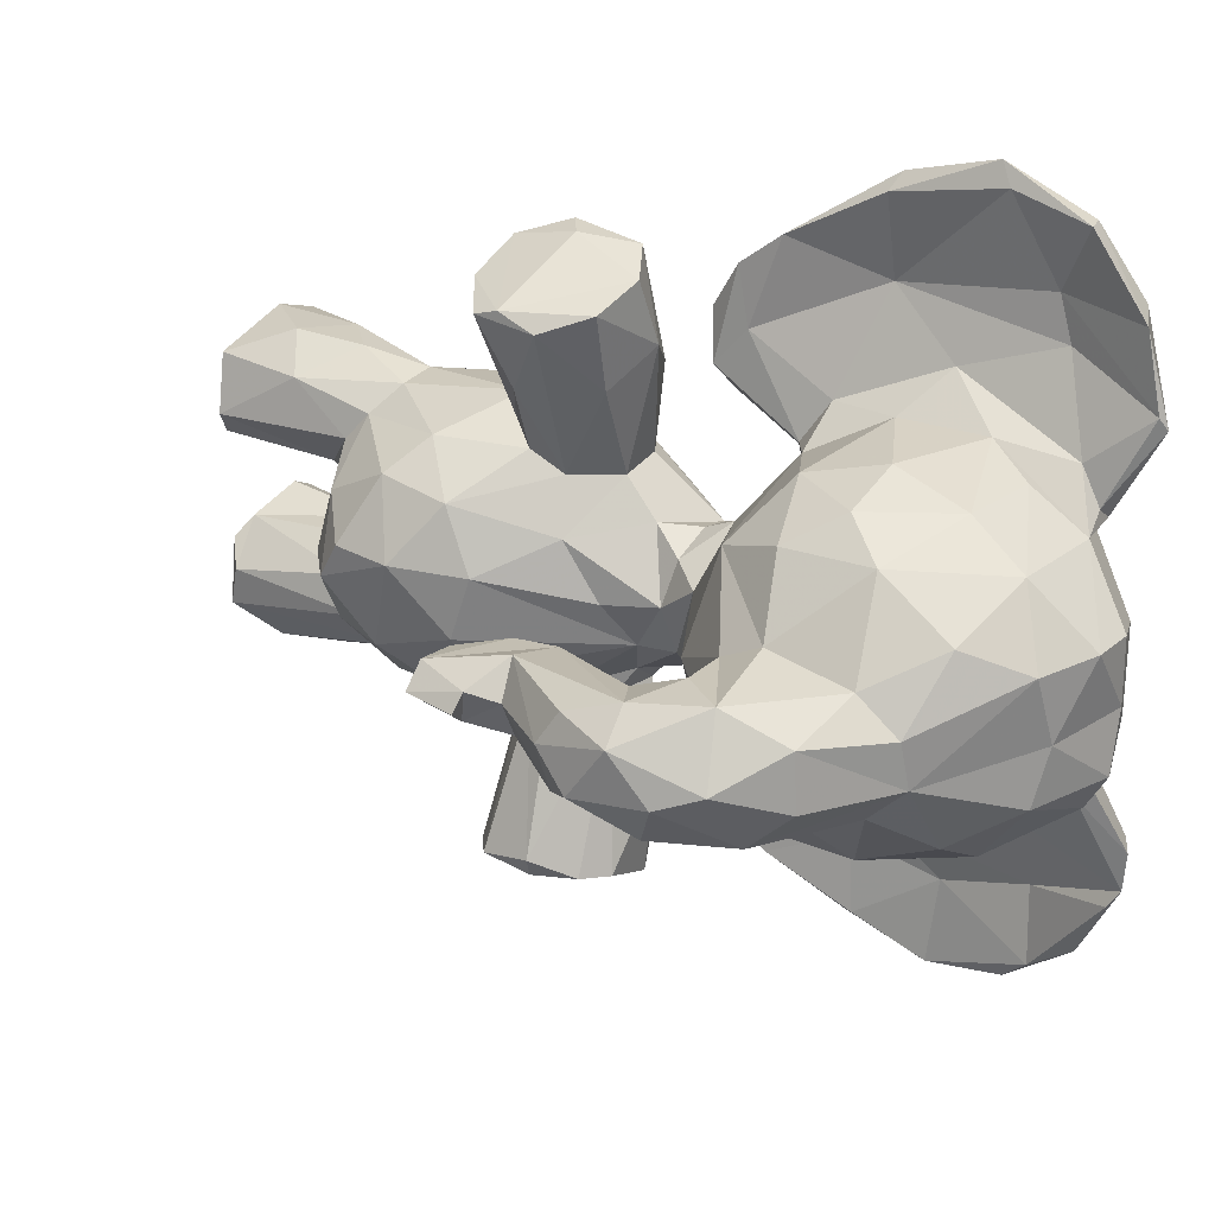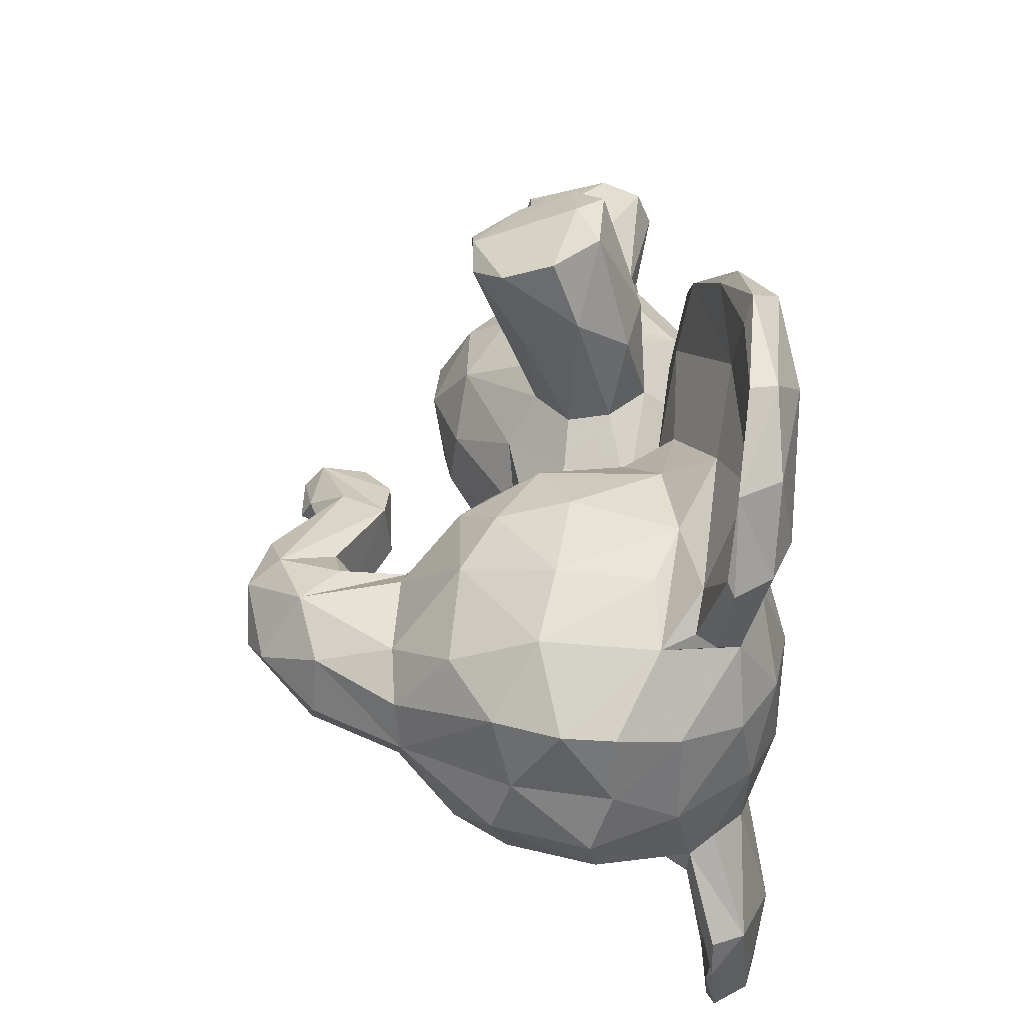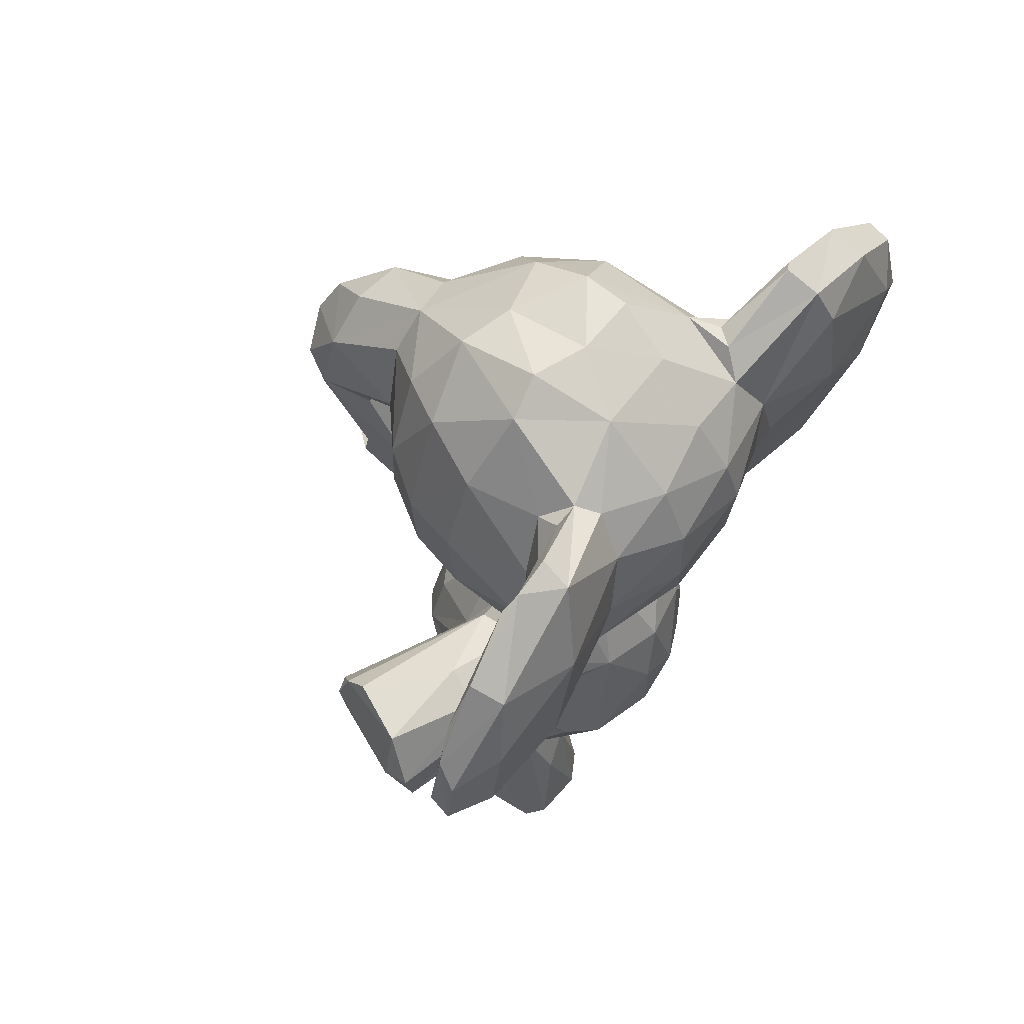
<metadata>
{"format":"obj","ext":"obj","renderer":"f3d","projection":"perspective","resolution":1024,"background":"white","views":[{"elev":26.5,"azim":124.0,"up":"+Z"},{"elev":34.1,"azim":-179.7,"up":"+Z"},{"elev":61.9,"azim":-142.8,"up":"+Y"}]}
</metadata>
<code>
v 0.1142 0.007921 0.5623
v 0.2634 0.1942 0.5661
v 0.07902 0.2137 0.4462
v 0.04976 0.3268 0.4729
v 0.08097 0.2681 0.5389
v 0.07787 0.4178 0.5179
v 0.3549 0.3851 0.4696
v 0.3836 0.3049 0.474
v 0.3427 0.3487 0.5357
v 0.3776 0.2387 0.4761
v 0.3401 0.2703 0.5472
v 0.2672 0.3956 0.5783
v 0.2953 0.2996 0.5799
v 0.2921 0.4507 0.5048
v 0.3751 0.2155 0.4354
v 0.1299 0.1156 0.3244
v 0.33 0.1968 0.5078
v 0.1524 0.1558 0.4876
v 0.2079 0.1483 0.4666
v 0.1705 0.1304 0.4834
v 0.2646 0.1561 0.3764
v 0.2624 0.159 0.4937
v 0.2855 0.4899 0.4425
v 0.2297 0.5188 0.517
v 0.4051 0.8857 0.4695
v 0.2873 0.9746 0.4389
v 0.2392 0.9925 0.514
v 0.1869 0.9944 0.4392
v 0.1204 0.9685 0.394
v 0.0561 0.9205 0.4712
v 0.1209 0.9684 0.4909
v 0.1857 0.9928 0.5108
v 0.01796 0.8607 0.4782
v 0.01703 0.6913 0.4037
v 0.05235 0.63 0.4728
v 0.127 0.5892 0.4774
v 0.0149 0.7068 0.4935
v 0.004586 0.7971 0.4887
v 0.4127 0.6896 0.4361
v 0.3501 0.6249 0.452
v 0.2738 0.1714 0.5374
v 0.1361 0.5596 0.4666
v 0.1594 0.5527 0.4996
v 0.04233 0.7235 0.2819
v 0.2478 0.5555 0.4939
v 0.2086 0.9976 0.3772
v 0.2775 0.5915 0.4814
v 0.2143 0.3534 0.6115
v 0.1487 0.3744 0.5978
v 0.1384 0.4418 0.5692
v 0.1451 0.4263 0.6747
v 0.188 0.3966 0.7901
v 0.1553 0.2029 0.3025
v 0.1943 0.4776 0.7814
v 0.2106 0.1484 0.6133
v 0.09644 0.3189 0.5648
v 0.1693 0.3667 0.6946
v 0.5299 0.441 0.4411
v 0.2208 0.3479 0.7743
v 0.1825 0.3546 0.6132
v 0.2859 0.01532 0.3142
v 0.08727 0.9233 0.5719
v 0.2657 0.3915 0.3029
v 0.2566 0.3726 0.6035
v 0.2175 0.5671 0.3716
v 0.305 0.4055 0.6544
v 0.2813 0.3444 0.7495
v 0.3335 0.381 0.7344
v 0.133 0.5523 0.4222
v 0.2617 0.4343 0.558
v 0.1467 0.1963 0.5723
v 0.3289 0.4333 0.1394
v 0.1739 0.007377 0.6168
v 0.07132 0.6544 0.04367
v 0.1354 0.1347 0.5397
v 0.1356 0.005957 0.4906
v 0.2676 0.1027 0.5863
v 0.2879 0.01638 0.5328
v 0.1654 0.1049 0.6121
v 0.1302 0.1814 0.5308
v 0.1862 0.2146 0.596
v 0.2264 0.07443 0.6205
v 0.2673 0.007487 0.5933
v 0.1303 0.01593 0.6023
v 0.2253 0.4812 0.5564
v 0.09536 0.479 0.4947
v 0.07716 0.6327 0.5624
v 0.1185 0.6185 0.5532
v 0.04233 0.8987 0.3921
v 0.1454 0.4569 0.3175
v 0.03335 0.7514 0.5744
v 0.06499 0.6778 0.746
v 0.1075 0.6034 0.5765
v 0.05968 0.6608 0.5639
v 0.1082 0.9236 0.588
v 0.1465 0.8687 0.614
v 0.1209 0.8164 0.6386
v 0.2432 0.8598 0.6185
v 0.2607 0.926 0.5807
v 0.3029 0.7713 0.6206
v 0.1344 0.7221 0.6413
v 0.1326 0.6182 0.5906
v 0.259 0.6923 0.6229
v 0.08275 0.5157 0.6463
v 0.07505 0.5105 0.6945
v 0.04563 0.5805 0.7249
v 0.01203 0.7793 0.6961
v 0.04068 0.9493 0.6728
v 0.0637 0.5524 0.7643
v 0.01174 0.7346 0.7686
v 0.03102 0.7532 0.8662
v 0.02018 0.9045 0.683
v 0.01291 0.8254 0.8049
v 0.03516 0.9222 0.7646
v 0.5587 0.6058 0.4516
v 0.0782 0.9707 0.6659
v 0.08497 0.9635 0.6792
v 0.3152 0.2632 0.3204
v 0.07715 0.9425 0.7594
v 0.06155 0.8972 0.553
v 0.1117 0.5455 0.6842
v 0.07865 0.9153 0.3233
v 0.08173 0.7556 0.6823
v 0.1009 0.8992 0.6251
v 0.05824 0.8605 0.7181
v 0.1173 0.645 0.6348
v 0.116 0.5095 0.6418
v 0.2916 0.911 0.3052
v 0.05303 0.8434 0.7655
v 0.0665 0.8765 0.838
v 0.0665 0.7927 0.8585
v 0.09931 0.5744 0.7821
v 0.1349 0.4159 0.3019
v 0.173 0.1095 0.2685
v 0.1013 0.5268 0.7447
v 0.1042 0.5291 0.6163
v 0.09807 0.4974 0.6951
v 0.03466 0.7975 0.2888
v 0.4083 0.8406 0.5058
v 0.5351 0.6843 0.5063
v 0.5082 0.7608 0.5124
v 0.5506 0.6275 0.4872
v 0.4782 0.5254 0.4817
v 0.2211 0.8916 0.2757
v 0.5075 0.4427 0.4664
v 0.1419 0.9302 0.5734
v 0.08036 0.6743 0.8376
v 0.4003 0.6972 0.496
v 0.4699 0.7082 0.5084
v 0.4031 0.7439 0.5201
v 0.4445 0.693 0.4758
v 0.4786 0.6519 0.4873
v 0.4314 0.5446 0.4753
v 0.4277 0.4895 0.4671
v 0.4593 0.4398 0.4584
v 0.3388 0.8198 0.5914
v 0.3414 0.7193 0.5878
v 0.3487 0.9042 0.5407
v 0.2066 0.5926 0.5284
v 0.3128 0.6439 0.5582
v 0.2724 0.1775 0.3371
v 0.3059 0.9648 0.5114
v 0.4885 0.8285 0.4814
v 0.5698 0.7338 0.4298
v 0.5498 0.779 0.4477
v 0.571 0.6888 0.4764
v 0.5053 0.5317 0.4449
v 0.5188 0.4987 0.4534
v 0.5306 0.4943 0.4336
v 0.1339 0.9004 0.2869
v 0.5238 0.6788 0.3756
v 0.3128 0.4823 0.1426
v 0.217 0.4991 0.1106
v 0.07446 0.6357 0.3435
v 0.3351 0.4339 0.1592
v 0.1888 0.3706 0.1069
v 0.1733 0.01468 0.4144
v 0.0391 0.869 0.8358
v 0.2522 0.05421 0.2734
v 0.0643 0.6817 0.8554
v 0.1793 0.1367 0.4056
v 0.2167 0.5112 0.694
v 0.205 0.5582 0.5127
v 0.2361 0.1238 0.488
v 0.2678 0.006804 0.5051
v 0.1879 0.005782 0.4723
v 0.1795 0.4836 0.5651
v 0.2865 0.02373 0.356
v 0.1612 0.4828 0.6549
v 0.1827 0.4845 0.3183
v 0.1207 0.5416 0.2454
v 0.2438 0.5066 0.7659
v 0.2987 0.4959 0.745
v 0.3316 0.4483 0.7266
v 0.332 0.4071 0.7424
v 0.03781 0.8354 0.5828
v 0.2184 0.4182 0.789
v 0.05394 0.2683 0.4284
v 0.04939 0.3653 0.4189
v 0.06151 0.4305 0.446
v 0.3374 0.3209 0.3327
v 0.3729 0.2806 0.3768
v 0.3353 0.2052 0.3703
v 0.2417 0.2095 0.298
v 0.3627 0.3663 0.402
v 0.3349 0.3761 0.3576
v 0.3341 0.1786 0.4384
v 0.141 0.1646 0.4076
v 0.2279 0.1458 0.4055
v 0.307 0.9665 0.3796
v 0.006535 0.7638 0.383
v 0.01151 0.8334 0.3902
v 0.05024 0.6327 0.4073
v 0.277 0.5957 0.3903
v 0.1622 0.5571 0.3824
v 0.1262 0.5864 0.4144
v 0.156 0.6038 0.3515
v 0.2669 0.5482 0.4477
v 0.2552 0.5596 0.3978
v 0.05797 0.779 0.8817
v 0.2042 0.3009 0.2766
v 0.2374 0.3597 0.2773
v 0.1013 0.2972 0.3139
v 0.2019 0.217 0.2852
v 0.1466 0.3982 0.222
v 0.1853 0.4381 0.09287
v 0.07752 0.26 0.3556
v 0.08102 0.4387 0.3732
v 0.1604 0.3641 0.2783
v 0.1922 0.3554 0.259
v 0.2193 0.4173 0.09458
v 0.2369 0.3426 0.1153
v 0.2933 0.348 0.1372
v 0.3301 0.3766 0.1474
v 0.2653 0.4182 0.318
v 0.1322 0.1883 0.3364
v 0.1378 0.007521 0.279
v 0.1414 0.1443 0.3633
v 0.1193 0.01504 0.297
v 0.1165 0.008782 0.359
v 0.1378 0.005581 0.3954
v 0.03176 0.9005 0.09208
v 0.234 0.007205 0.2705
v 0.2136 0.1154 0.2645
v 0.1822 0.5156 0.3548
v 0.2267 0.4957 0.3501
v 0.2374 0.4741 0.3184
v 0.08893 0.6169 0.3147
v 0.06191 0.6562 0.3026
v 0.04581 0.8689 0.3114
v 0.103 0.9274 0.3085
v 0.344 0.8122 0.2943
v 0.1239 0.8363 0.2524
v 0.2278 0.7924 0.2457
v 0.3463 0.9002 0.3369
v 0.3473 0.7356 0.2964
v 0.14 0.679 0.2557
v 0.2218 0.7045 0.2493
v 0.2866 0.7148 0.2619
v 0.1379 0.6212 0.3087
v 0.2467 0.6475 0.2871
v 0.3215 0.6763 0.3014
v 0.01181 0.8584 0.187
v 0.04433 0.9522 0.217
v 0.01578 0.8243 0.06506
v 0.1054 0.9208 0.2814
v 0.07801 0.9696 0.2199
v 0.07633 0.9658 0.1746
v 0.06698 0.9174 0.08226
v 0.0816 0.953 0.1548
v 0.2594 0.5166 0.3954
v 0.128 0.7533 0.238
v 0.07704 0.8672 0.2112
v 0.1257 0.6007 0.2864
v 0.1008 0.6668 0.2254
v 0.06711 0.6915 0.1617
v 0.05438 0.8582 0.134
v 0.07102 0.8687 0.05019
v 0.5473 0.6147 0.4007
v 0.05549 0.7583 0.1058
v 0.1046 0.5291 0.1407
v 0.06952 0.6588 0.1342
v 0.08137 0.6703 0.04846
v 0.09874 0.5734 0.09891
v 0.1069 0.4956 0.2042
v 0.1056 0.5113 0.2539
v 0.07885 0.5162 0.2285
v 0.08093 0.5064 0.1765
v 0.4997 0.7871 0.3758
v 0.5494 0.7118 0.384
v 0.4053 0.7589 0.3625
v 0.4888 0.5342 0.4055
v 0.4497 0.4802 0.4055
v 0.5025 0.4842 0.4112
v 0.4069 0.6991 0.3906
v 0.4686 0.6841 0.3902
v 0.426 0.53 0.4105
v 0.3299 0.6416 0.3464
v 0.2257 0.5974 0.3524
v 0.2018 0.972 0.3333
v 0.4934 0.8343 0.4215
v 0.5725 0.6472 0.4171
v 0.4754 0.645 0.4007
v 0.4562 0.4426 0.4238
v 0.4049 0.8538 0.3812
v 0.06799 0.752 0.01071
v 0.2743 0.4898 0.6603
v 0.1697 0.49 0.21
v 0.0612 0.8373 0.02091
v 0.04258 0.743 0.006825
v 0.03939 0.8085 0.01323
v 0.2641 0.004622 0.3809
v 0.2426 0.0154 0.4007
v 0.2109 0.5085 0.2231
v 0.2863 0.5054 0.1409
v 0.229 0.2137 0.5922
v 0.2915 0.7905 0.2602
v 0.1487 0.2767 0.5934
v 0.2285 0.7713 0.6398
v 0.1694 0.6429 0.5982
v 0.3992 0.8929 0.4197
v 0.03822 0.7399 0.6146
v 0.06316 0.5444 0.1304
v 0.01895 0.7371 0.05434
v 0.01095 0.747 0.157
v 0.149 0.4594 0.215
f 79 82 55
f 301 163 165
f 237 243 241
f 313 209 181
f 14 85 70
f 44 249 34
f 186 20 184
f 43 86 50
f 96 97 98
f 185 186 184
f 319 98 97
f 197 195 192
f 122 250 89
f 102 88 320
f 162 25 321
f 265 310 324
f 162 321 26
f 45 47 159
f 104 105 106
f 221 118 204
f 195 197 59
f 282 283 280
f 33 120 30
f 272 258 257
f 38 196 33
f 211 212 138
f 299 260 261
f 234 232 231
f 175 235 63
f 16 240 238
f 239 240 16
f 314 190 247
f 66 70 194
f 44 211 138
f 126 121 102
f 34 211 44
f 326 176 225
f 21 188 161
f 326 190 308
f 215 228 69
f 25 163 321
f 194 193 195
f 190 326 90
f 49 50 56
f 316 55 77
f 158 139 25
f 208 80 3
f 191 281 282
f 248 287 286
f 70 66 12
f 14 7 23
f 279 167 292
f 102 127 136
f 39 295 296
f 172 247 175
f 91 37 94
f 308 314 173
f 308 226 326
f 213 174 216
f 57 60 59
f 51 57 52
f 73 79 84
f 74 323 310
f 75 76 1
f 36 159 88
f 104 322 87
f 109 180 111
f 107 106 110
f 73 76 186
f 28 29 31
f 6 200 4
f 3 80 5
f 6 4 5
f 56 6 5
f 324 323 325
f 8 9 11
f 9 13 11
f 15 10 17
f 207 15 17
f 17 10 11
f 174 34 249
f 19 20 18
f 218 24 14
f 43 42 86
f 34 37 38
f 34 35 37
f 216 42 36
f 24 218 45
f 47 45 218
f 60 56 318
f 318 48 60
f 116 62 108
f 48 318 81
f 51 49 57
f 177 181 241
f 318 5 71
f 184 22 41
f 195 59 67
f 67 64 68
f 67 60 48
f 12 9 70
f 1 71 75
f 75 71 80
f 73 84 1
f 152 303 153
f 41 2 77
f 185 78 83
f 5 80 71
f 75 80 18
f 316 81 55
f 82 73 83
f 168 169 294
f 71 79 81
f 298 261 262
f 22 17 41
f 183 43 24
f 187 85 24
f 86 6 50
f 94 35 87
f 73 186 83
f 93 88 102
f 88 93 87
f 91 322 196
f 126 102 320
f 160 103 320
f 88 87 36
f 239 16 53
f 160 157 103
f 104 87 93
f 239 53 134
f 319 97 101
f 108 120 196
f 107 110 113
f 9 12 13
f 62 116 95
f 229 176 232
f 257 261 260
f 168 143 145
f 191 274 286
f 178 130 119
f 276 282 280
f 146 95 124
f 250 264 263
f 124 95 117
f 123 97 124
f 101 123 126
f 121 127 102
f 117 116 119
f 119 129 117
f 287 285 286
f 129 92 125
f 321 301 289
f 121 92 132
f 40 39 148
f 180 132 147
f 196 38 91
f 6 56 50
f 136 127 104
f 127 137 104
f 265 263 242
f 104 137 105
f 59 60 67
f 80 208 18
f 141 148 149
f 140 149 152
f 151 152 149
f 143 140 153
f 154 145 153
f 143 153 145
f 168 145 58
f 139 156 150
f 40 148 160
f 120 32 31
f 25 162 158
f 146 99 27
f 162 27 99
f 142 115 166
f 155 145 154
f 153 297 154
f 76 75 20
f 22 21 207
f 106 107 104
f 169 168 58
f 78 77 83
f 33 89 212
f 282 284 283
f 61 179 204
f 147 220 180
f 301 321 163
f 220 111 180
f 45 183 24
f 199 227 198
f 30 89 33
f 43 159 42
f 186 76 20
f 107 322 104
f 20 19 184
f 19 22 184
f 186 185 83
f 189 187 50
f 315 173 314
f 126 123 92
f 21 209 313
f 85 187 182
f 85 307 70
f 193 182 192
f 194 307 193
f 77 2 316
f 68 66 194
f 194 195 68
f 52 59 197
f 52 197 54
f 3 198 227
f 200 228 199
f 202 205 8
f 118 201 202
f 118 202 203
f 118 161 204
f 209 208 181
f 121 126 92
f 28 46 29
f 35 36 87
f 29 89 30
f 34 213 35
f 298 295 40
f 42 216 69
f 271 218 23
f 218 271 219
f 47 218 219
f 135 137 127
f 54 51 52
f 173 172 72
f 229 133 225
f 106 105 109
f 53 227 223
f 176 226 232
f 234 222 233
f 64 12 66
f 109 111 106
f 240 241 238
f 238 241 181
f 289 165 164
f 312 243 61
f 61 188 312
f 227 53 236
f 236 238 208
f 224 204 244
f 244 243 237
f 239 134 237
f 207 21 203
f 245 90 215
f 190 246 247
f 246 271 235
f 133 228 90
f 213 34 174
f 217 174 260
f 251 122 29
f 260 174 248
f 274 260 248
f 248 174 249
f 230 232 222
f 252 128 255
f 317 254 144
f 258 272 254
f 325 265 324
f 256 259 317
f 256 317 252
f 144 254 253
f 99 96 98
f 323 288 287
f 324 310 323
f 268 267 266
f 251 266 267
f 170 251 300
f 49 60 57
f 267 264 251
f 51 54 189
f 260 274 275
f 251 170 266
f 170 273 266
f 273 170 253
f 275 253 272
f 258 254 259
f 309 278 306
f 210 255 128
f 41 77 78
f 14 70 9
f 286 285 191
f 184 78 185
f 269 278 309
f 28 31 32
f 325 287 44
f 287 288 285
f 113 112 107
f 285 281 191
f 305 289 291
f 290 171 289
f 171 302 279
f 171 279 292
f 293 171 292
f 293 292 294
f 2 11 13
f 160 159 47
f 303 296 171
f 230 222 229
f 287 249 44
f 31 30 120
f 297 293 304
f 58 293 294
f 303 171 297
f 173 72 231
f 256 295 298
f 255 321 305
f 46 210 300
f 320 103 101
f 302 115 279
f 151 296 152
f 154 304 155
f 143 167 115
f 106 111 110
f 306 278 280
f 311 242 309
f 198 4 199
f 219 65 299
f 219 299 214
f 3 227 208
f 188 313 312
f 83 77 82
f 117 129 125
f 160 150 157
f 284 74 283
f 100 319 103
f 175 234 72
f 226 173 231
f 72 234 231
f 155 304 145
f 201 222 63
f 227 236 208
f 312 241 243
f 214 298 40
f 253 254 272
f 48 13 12
f 156 139 158
f 151 39 296
f 100 156 98
f 234 233 232
f 45 159 183
f 295 39 40
f 146 97 96
f 99 98 156
f 174 217 216
f 270 277 278
f 4 3 5
f 141 166 165
f 146 96 99
f 163 139 141
f 79 71 84
f 302 166 115
f 124 125 123
f 87 322 94
f 280 277 276
f 297 153 303
f 206 271 205
f 162 99 158
f 164 302 290
f 58 145 304
f 29 30 31
f 225 133 326
f 51 50 49
f 290 289 164
f 244 237 134
f 275 276 273
f 141 140 166
f 27 32 146
f 54 182 189
f 250 138 212
f 156 158 99
f 281 288 323
f 61 161 188
f 7 271 23
f 261 257 258
f 75 18 20
f 107 112 196
f 228 133 229
f 323 287 325
f 266 273 268
f 253 275 273
f 298 214 299
f 293 297 171
f 275 272 257
f 187 24 43
f 140 142 166
f 200 69 228
f 63 235 201
f 69 200 86
f 244 204 179
f 306 280 283
f 201 235 206
f 92 147 132
f 101 97 123
f 269 309 242
f 35 213 216
f 165 166 164
f 171 290 302
f 48 81 316
f 190 90 245
f 50 187 43
f 6 86 200
f 74 306 283
f 170 300 144
f 108 114 119
f 63 234 175
f 280 278 277
f 310 306 74
f 300 210 128
f 171 296 295
f 123 125 92
f 102 136 93
f 141 165 163
f 128 144 300
f 114 108 112
f 264 268 242
f 307 182 193
f 250 263 138
f 242 268 269
f 117 95 116
f 242 311 265
f 282 281 284
f 128 252 317
f 275 191 276
f 112 113 114
f 238 236 53
f 263 265 325
f 142 140 143
f 146 124 97
f 215 69 216
f 153 140 152
f 242 263 264
f 317 144 128
f 238 53 16
f 91 94 322
f 122 251 264
f 224 53 223
f 21 313 188
f 157 100 103
f 298 262 256
f 38 37 91
f 52 57 59
f 132 180 109
f 47 40 160
f 130 178 220
f 131 220 147
f 131 130 220
f 101 103 319
f 269 270 278
f 228 227 199
f 307 194 70
f 38 212 211
f 33 196 120
f 215 65 245
f 275 274 191
f 227 228 223
f 55 81 79
f 226 308 173
f 189 182 187
f 60 49 56
f 263 325 138
f 48 12 64
f 310 309 306
f 150 148 141
f 235 175 247
f 58 294 169
f 130 131 129
f 307 85 182
f 247 315 314
f 167 294 292
f 62 95 146
f 7 9 8
f 253 170 144
f 23 218 14
f 206 205 201
f 108 119 116
f 232 233 222
f 228 229 223
f 157 150 156
f 113 110 111
f 166 302 164
f 131 92 129
f 48 64 67
f 216 36 35
f 108 62 120
f 223 229 221
f 205 7 8
f 256 262 259
f 119 114 178
f 246 219 271
f 175 72 172
f 162 26 27
f 273 277 268
f 120 62 146
f 29 300 251
f 184 41 78
f 156 100 157
f 261 298 299
f 73 82 79
f 265 311 310
f 18 209 19
f 135 127 121
f 248 286 274
f 176 229 225
f 107 196 322
f 189 50 51
f 2 41 17
f 11 2 17
f 204 161 61
f 92 131 147
f 314 308 190
f 111 220 178
f 81 318 71
f 276 191 282
f 142 143 115
f 197 192 54
f 203 161 118
f 43 183 159
f 226 231 232
f 139 163 25
f 309 310 311
f 246 245 65
f 313 177 312
f 21 22 19
f 27 28 32
f 259 262 261
f 241 312 177
f 221 229 222
f 325 44 138
f 104 93 136
f 33 212 38
f 101 126 320
f 199 4 200
f 250 212 89
f 54 192 182
f 247 172 315
f 229 232 230
f 257 260 275
f 217 299 65
f 178 113 111
f 32 120 146
f 73 1 76
f 259 261 258
f 211 34 38
f 7 14 9
f 66 68 64
f 255 305 252
f 204 224 221
f 118 221 201
f 323 74 284
f 238 181 208
f 77 55 82
f 2 13 316
f 8 10 15
f 15 203 202
f 21 19 209
f 224 134 53
f 167 168 294
f 115 167 279
f 264 267 268
f 4 198 3
f 21 161 203
f 224 223 221
f 105 135 109
f 237 240 239
f 141 149 140
f 268 277 270
f 217 65 215
f 28 27 26
f 113 178 114
f 29 122 89
f 134 224 244
f 222 234 63
f 203 15 207
f 151 148 39
f 190 245 246
f 201 221 222
f 256 291 295
f 181 177 313
f 141 139 150
f 65 219 246
f 268 270 269
f 133 90 326
f 201 205 202
f 305 291 252
f 86 42 69
f 14 24 85
f 171 295 291
f 130 129 119
f 17 22 207
f 42 159 36
f 210 321 255
f 179 61 243
f 5 318 56
f 202 8 15
f 67 68 195
f 154 297 304
f 256 252 291
f 228 215 90
f 168 167 143
f 109 135 132
f 28 26 46
f 165 289 301
f 271 206 235
f 13 48 316
f 240 237 241
f 243 244 179
f 300 29 46
f 47 219 214
f 172 173 315
f 100 98 319
f 326 226 176
f 303 152 296
f 7 205 271
f 171 291 289
f 320 159 160
f 84 71 1
f 320 88 159
f 215 216 217
f 304 293 58
f 208 209 18
f 148 151 149
f 11 10 8
f 281 323 284
f 247 246 235
f 277 273 276
f 254 317 259
f 137 135 105
f 112 108 196
f 210 26 321
f 214 40 47
f 321 289 305
f 37 35 94
f 160 148 150
f 281 285 288
f 132 135 121
f 192 195 193
f 46 26 210
f 217 260 299
f 249 287 248
f 125 124 117
f 250 122 264

</code>
